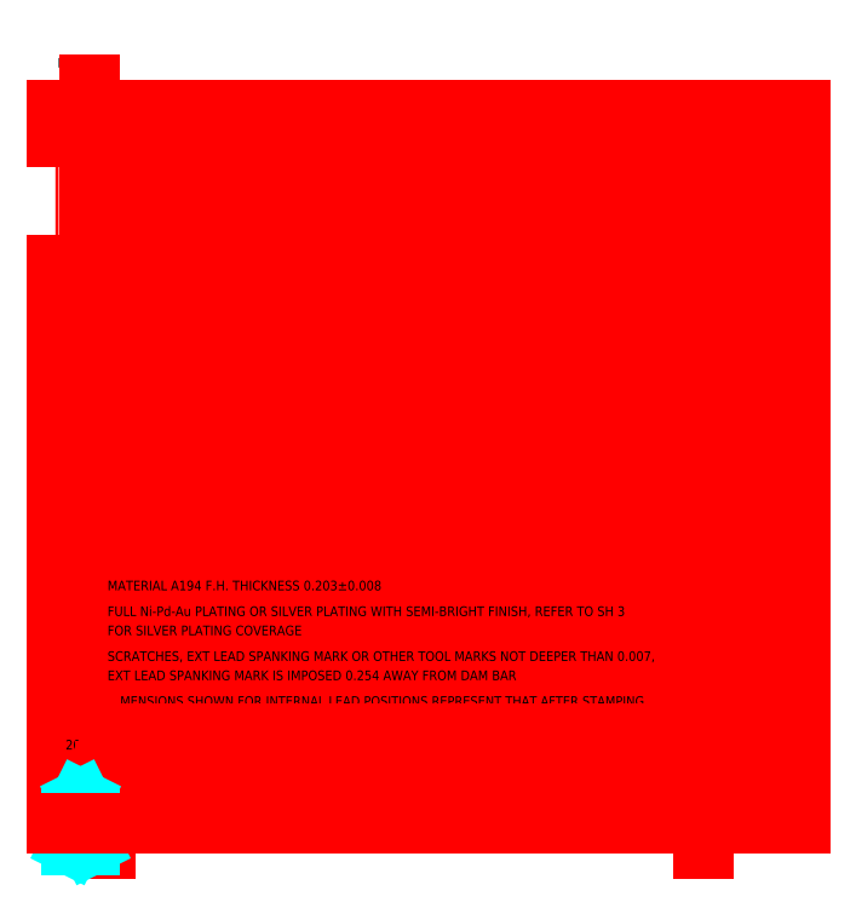
<metadata>
{"format":"dxf","ext":"dxf","renderer":"ezdxf+matplotlib","layout":"modelspace","background":"white","min_lineweight":24,"dpi":150}
</metadata>
<code>
0
SECTION
2
ENTITIES
0
TEXT
8
0
10
1032
20
234.9
30
0
40
3
1
MAX.
7
SIMPLEX
72
     4
11
1037
21
236.4
31
0
0
TEXT
8
0
10
1054
20
234.9
30
0
40
3
1
0.102
7
SIMPLEX
72
     4
11
1059
21
236.4
31
0
0
LINE
8
LF-LINE
10
842.9
20
240.4
30
0
11
1074
21
240.4
31
0
0
LWPOLYLINE
8
LF-LINE
90
        4
70
     1
43
1
10
1074
20
118.4
10
1074
20
328.4
10
842.9
20
328.4
10
842.9
20
118.4
0
LINE
8
LF-LINE
10
842.9
20
140.4
30
0
11
1074
21
140.4
31
0
0
TEXT
8
0
10
1042
20
218.9
30
0
40
3
1
%%P0.102
7
SIMPLEX
72
     4
11
1049
21
220.4
31
0
0
LINE
8
LF-LINE
10
1044
20
216.4
30
0
11
1044
21
176.4
31
0
0
TEXT
8
0
10
845.8
20
162.9
30
0
40
3
1
17
7
SIMPLEX
72
     4
11
847.9
21
164.4
31
0
0
TEXT
8
0
10
1056
20
178.9
30
0
40
3
1
2.5%%D
7
SIMPLEX
72
     4
11
1059
21
180.4
31
0
0
TEXT
8
0
10
1032
20
178.9
30
0
40
3
1
MAX.
7
SIMPLEX
72
     4
11
1037
21
180.4
31
0
0
TEXT
8
0
10
845.8
20
170.9
30
0
40
3
1
16
7
SIMPLEX
72
     4
11
847.9
21
172.4
31
0
0
TEXT
8
0
10
858.6
20
178.9
30
0
40
3
1
LEAD TILT
7
SIMPLEX
0
TEXT
8
0
10
847.6
20
322.9
30
0
40
3
1
1
7
SIMPLEX
72
     4
11
847.9
21
324.4
31
0
0
TEXT
8
0
10
858.6
20
322.9
30
0
40
3
1
DIMENSION QUADRANT IS SYMMETRICAL FOR ALL QUADRANTS EXCEPT OTHERWISE SHOWN
7
SIMPLEX
0
TEXT
8
0
10
843.1
20
333.9
30
0
40
3
1
NOTES :
7
SIMPLEX
0
LINE
8
LF-LINE
10
1044
20
256.4
30
0
11
1044
21
224.4
31
0
0
TEXT
8
0
10
940.3
20
274.9
30
0
40
3
1
HORIZONTAL
7
SIMPLEX
0
TEXT
8
0
10
940.3
20
282.9
30
0
40
3
1
VERTICAL
7
SIMPLEX
0
TEXT
8
0
10
868.5
20
282.9
30
0
40
3
1
ANOTHER AREA
7
SIMPLEX
0
TEXT
8
0
10
856.9
20
282.9
30
0
40
3
1
B
7
SIMPLEX
72
     4
11
857.9
21
284.4
31
0
0
TEXT
8
0
10
940.3
20
290.9
30
0
40
3
1
HORIZONTAL
7
SIMPLEX
0
TEXT
8
0
10
940.3
20
298.9
30
0
40
3
1
VERTICAL
7
SIMPLEX
0
LINE
8
LF-LINE
10
933.4
20
304.4
30
0
11
933.4
21
272.4
31
0
0
LINE
8
LF-LINE
10
862.9
20
304.4
30
0
11
862.9
21
272.4
31
0
0
LINE
8
LF-LINE
10
1044
20
304.4
30
0
11
1044
21
264.4
31
0
0
LINE
8
LF-LINE
10
1029
20
304.4
30
0
11
1029
21
176.4
31
0
0
TEXT
8
0
10
1053
20
186.9
30
0
40
3
1
0.508
7
SIMPLEX
72
     4
11
1059
21
188.4
31
0
0
TEXT
8
0
10
1032
20
186.9
30
0
40
3
1
MAX.
7
SIMPLEX
72
     4
11
1037
21
188.4
31
0
0
TEXT
8
0
10
1056
20
194.9
30
0
40
3
1
2.5%%D
7
SIMPLEX
72
     4
11
1059
21
196.4
31
0
0
TEXT
8
0
10
1032
20
194.9
30
0
40
3
1
MAX.
7
SIMPLEX
72
     4
11
1037
21
196.4
31
0
0
TEXT
8
0
10
1053
20
202.9
30
0
40
3
1
0.475
7
SIMPLEX
72
     4
11
1059
21
204.4
31
0
0
TEXT
8
0
10
1032
20
202.9
30
0
40
3
1
MAX.
7
SIMPLEX
72
     4
11
1037
21
204.4
31
0
0
TEXT
8
0
10
1053
20
210.9
30
0
40
3
1
0.508
7
SIMPLEX
72
     4
11
1059
21
212.4
31
0
0
TEXT
8
0
10
1032
20
210.9
30
0
40
3
1
MAX.
7
SIMPLEX
72
     4
11
1037
21
212.4
31
0
0
TEXT
8
0
10
1046
20
227.1
30
0
40
3
1
0.051/2.54
7
SIMPLEX
72
     4
11
1059
21
228.4
31
0
0
TEXT
8
0
10
1032
20
226.9
30
0
40
3
1
MAX.
7
SIMPLEX
72
     4
11
1037
21
228.4
31
0
0
TEXT
8
0
10
1054
20
242.9
30
0
40
3
1
0.18
7
SIMPLEX
72
     4
11
1059
21
244.4
31
0
0
TEXT
8
0
10
1033
20
242.9
30
0
40
3
1
MIN.
7
SIMPLEX
72
     4
11
1037
21
244.4
31
0
0
TEXT
8
0
10
1046
20
251.1
30
0
40
3
1
0.01/2.54
7
SIMPLEX
72
     4
11
1059
21
252.4
31
0
0
TEXT
8
0
10
1032
20
250.9
30
0
40
3
1
MAX.
7
SIMPLEX
72
     4
11
1037
21
252.4
31
0
0
TEXT
8
0
10
1042
20
258.9
30
0
40
3
1
%%P0.102
7
SIMPLEX
72
     4
11
1049
21
260.4
31
0
0
TEXT
8
0
10
1054
20
266.9
30
0
40
3
1
0.1
7
SIMPLEX
72
     4
11
1059
21
268.4
31
0
0
TEXT
8
0
10
1033
20
266.9
30
0
40
3
1
MIN.
7
SIMPLEX
72
     4
11
1037
21
268.4
31
0
0
TEXT
8
0
10
1054
20
274.9
30
0
40
3
1
0.051
7
SIMPLEX
72
     4
11
1059
21
276.4
31
0
0
TEXT
8
0
10
1032
20
274.9
30
0
40
3
1
MAX.
7
SIMPLEX
72
     4
11
1037
21
276.4
31
0
0
TEXT
8
0
10
1053
20
282.9
30
0
40
3
1
0.025
7
SIMPLEX
72
     4
11
1059
21
284.4
31
0
0
TEXT
8
0
10
1032
20
282.9
30
0
40
3
1
MAX.
7
SIMPLEX
72
     4
11
1037
21
284.4
31
0
0
TEXT
8
0
10
1054
20
290.9
30
0
40
3
1
0.051
7
SIMPLEX
72
     4
11
1059
21
292.4
31
0
0
TEXT
8
0
10
1032
20
290.9
30
0
40
3
1
MAX.
7
SIMPLEX
72
     4
11
1037
21
292.4
31
0
0
TEXT
8
0
10
1053
20
298.9
30
0
40
3
1
0.025
7
SIMPLEX
72
     4
11
1059
21
300.4
31
0
0
TEXT
8
0
10
1032
20
298.9
30
0
40
3
1
MAX.
7
SIMPLEX
72
     4
11
1037
21
300.4
31
0
0
TEXT
8
0
10
1054
20
314.9
30
0
40
3
1
0.127
7
SIMPLEX
72
     4
11
1059
21
316.4
31
0
0
TEXT
8
0
10
1032
20
314.9
30
0
40
3
1
MAX.
7
SIMPLEX
72
     4
11
1037
21
316.4
31
0
0
TEXT
8
0
10
858.6
20
128.9
30
0
40
3
1
BUT BEFORE COINING
7
SIMPLEX
0
TEXT
8
0
10
858.6
20
134.9
30
0
40
3
1
DIMENSIONS SHOWN FOR INTERNAL LEAD POSITIONS REPRESENT THAT AFTER STAMPING
7
SIMPLEX
0
TEXT
8
0
10
858.6
20
186.9
30
0
40
3
1
FRAME TWIST
7
SIMPLEX
0
TEXT
8
0
10
858.6
20
194.9
30
0
40
3
1
LEAD TWIST
7
SIMPLEX
0
TEXT
8
0
10
858
20
202.9
30
0
40
3
1
CROSS BOW
7
SIMPLEX
0
TEXT
8
0
10
858.2
20
210.9
30
0
40
3
1
COIL SET
7
SIMPLEX
0
TEXT
8
0
10
858.6
20
218.9
30
0
40
3
1
PAD PLANARITY
7
SIMPLEX
0
TEXT
8
0
10
858.6
20
226.9
30
0
40
3
1
PAD TILT
7
SIMPLEX
0
TEXT
8
0
10
858.6
20
234.9
30
0
40
3
1
CAMBER
7
SIMPLEX
0
TEXT
8
0
10
858.6
20
242.9
30
0
40
3
1
LEAD TIP FLAT WIDTH
7
SIMPLEX
0
TEXT
8
0
10
858.6
20
250.9
30
0
40
3
1
PAD FLATNESS
7
SIMPLEX
0
TEXT
8
0
10
858.6
20
258.9
30
0
40
3
1
LEAD TIP PLANARITY FROM DAM BAR
7
SIMPLEX
0
TEXT
8
0
10
858.6
20
266.9
30
0
40
3
1
MINIMUM LEAD SPACE
7
SIMPLEX
0
TEXT
8
0
10
868.5
20
298.9
30
0
40
3
1
INSIDE PACKAGE OUTLINE
7
SIMPLEX
0
TEXT
8
0
10
858.6
20
306.9
30
0
40
3
1
BURR
7
SIMPLEX
0
TEXT
8
0
10
858.6
20
314.9
30
0
40
3
1
MAXIMUM RADIUS ON ALL CORNERS UNLESS OTHERWISE SPECIFIED
7
SIMPLEX
0
TEXT
8
0
10
845.8
20
134.9
30
0
40
3
1
19
7
SIMPLEX
72
     4
11
847.9
21
136.4
31
0
0
TEXT
8
0
10
845.8
20
148.9
30
0
40
3
1
18
7
SIMPLEX
72
     4
11
847.9
21
150.4
31
0
0
TEXT
8
0
10
845.8
20
178.9
30
0
40
3
1
15
7
SIMPLEX
72
     4
11
847.9
21
180.4
31
0
0
TEXT
8
0
10
845.7
20
186.9
30
0
40
3
1
14
7
SIMPLEX
72
     4
11
847.9
21
188.4
31
0
0
TEXT
8
0
10
845.8
20
194.9
30
0
40
3
1
13
7
SIMPLEX
72
     4
11
847.9
21
196.4
31
0
0
TEXT
8
0
10
845.8
20
202.9
30
0
40
3
1
12
7
SIMPLEX
72
     4
11
847.9
21
204.4
31
0
0
TEXT
8
0
10
846.4
20
210.9
30
0
40
3
1
11
7
SIMPLEX
72
     4
11
847.9
21
212.4
31
0
0
TEXT
8
0
10
845.8
20
218.9
30
0
40
3
1
10
7
SIMPLEX
72
     4
11
847.9
21
220.4
31
0
0
TEXT
8
0
10
847
20
226.9
30
0
40
3
1
9
7
SIMPLEX
72
     4
11
847.9
21
228.4
31
0
0
TEXT
8
0
10
846.9
20
234.9
30
0
40
3
1
8
7
SIMPLEX
72
     4
11
847.9
21
236.4
31
0
0
TEXT
8
0
10
846.9
20
242.9
30
0
40
3
1
7
7
SIMPLEX
72
     4
11
847.9
21
244.4
31
0
0
TEXT
8
0
10
847
20
250.9
30
0
40
3
1
6
7
SIMPLEX
72
     4
11
847.9
21
252.4
31
0
0
TEXT
8
0
10
846.9
20
258.9
30
0
40
3
1
5
7
SIMPLEX
72
     4
11
847.9
21
260.4
31
0
0
TEXT
8
0
10
846.8
20
266.9
30
0
40
3
1
4
7
SIMPLEX
72
     4
11
847.9
21
268.4
31
0
0
TEXT
8
0
10
856.8
20
298.9
30
0
40
3
1
A
7
SIMPLEX
72
     4
11
857.9
21
300.4
31
0
0
TEXT
8
0
10
846.9
20
306.9
30
0
40
3
1
3
7
SIMPLEX
72
     4
11
847.9
21
308.4
31
0
0
TEXT
8
0
10
846.9
20
314.9
30
0
40
3
1
2
7
SIMPLEX
72
     4
11
847.9
21
316.4
31
0
0
LINE
8
LF-LINE
10
1029
20
320.4
30
0
11
1029
21
312.4
31
0
0
LINE
8
LF-LINE
10
1044
20
320.4
30
0
11
1044
21
312.4
31
0
0
LINE
8
LF-LINE
10
852.9
20
328.4
30
0
11
852.9
21
118.4
31
0
0
LINE
8
LF-LINE
10
842.9
20
126.4
30
0
11
1074
21
126.4
31
0
0
LINE
8
LF-LINE
10
842.9
20
154.4
30
0
11
1074
21
154.4
31
0
0
LINE
8
LF-LINE
10
842.9
20
168.4
30
0
11
1074
21
168.4
31
0
0
LINE
8
LF-LINE
10
842.9
20
176.4
30
0
11
1074
21
176.4
31
0
0
LINE
8
LF-LINE
10
842.9
20
184.4
30
0
11
1074
21
184.4
31
0
0
LINE
8
LF-LINE
10
842.9
20
192.4
30
0
11
1074
21
192.4
31
0
0
LINE
8
LF-LINE
10
842.9
20
200.4
30
0
11
1074
21
200.4
31
0
0
LINE
8
LF-LINE
10
842.9
20
208.4
30
0
11
1074
21
208.4
31
0
0
LINE
8
LF-LINE
10
842.9
20
216.4
30
0
11
1074
21
216.4
31
0
0
LINE
8
LF-LINE
10
842.9
20
224.4
30
0
11
1074
21
224.4
31
0
0
LINE
8
LF-LINE
10
842.9
20
232.4
30
0
11
1074
21
232.4
31
0
0
LINE
8
LF-LINE
10
842.9
20
248.4
30
0
11
1074
21
248.4
31
0
0
LINE
8
LF-LINE
10
842.9
20
256.4
30
0
11
1074
21
256.4
31
0
0
LINE
8
LF-LINE
10
842.9
20
264.4
30
0
11
1074
21
264.4
31
0
0
LINE
8
LF-LINE
10
842.9
20
272.4
30
0
11
1074
21
272.4
31
0
0
LINE
8
LF-LINE
10
933.4
20
280.4
30
0
11
1074
21
280.4
31
0
0
LINE
8
LF-LINE
10
852.9
20
288.4
30
0
11
1074
21
288.4
31
0
0
LINE
8
LF-LINE
10
933.4
20
296.4
30
0
11
1074
21
296.4
31
0
0
LINE
8
LF-LINE
10
852.9
20
304.4
30
0
11
1074
21
304.4
31
0
0
LINE
8
LF-LINE
10
842.9
20
312.4
30
0
11
1074
21
312.4
31
0
0
LINE
8
LF-LINE
10
842.9
20
320.4
30
0
11
1074
21
320.4
31
0
0
TEXT
8
0
10
858.6
20
120.9
30
0
40
3
1
THE FOURTH DECIMAL PLACE IS USED FOR TOOLING REFERENCE ONLY
7
SIMPLEX
0
LINE
8
LF-LINE
10
842.9
20
118.4
30
0
11
1074
21
118.4
31
0
0
TEXT
8
0
10
858.6
20
162.9
30
0
40
3
1
FULL Ni-Pd-Au PLATING OR SILVER PLATING WITH SEMI-BRIGHT FINISH, REFER TO SH 3
7
SIMPLEX
0
TEXT
8
0
10
858.6
20
156.9
30
0
40
3
1
FOR SILVER PLATING COVERAGE
7
SIMPLEX
0
TEXT
8
0
10
858.6
20
170.9
30
0
40
3
1
MATERIAL A194 F.H. THICKNESS 0.203%%P0.008
7
SIMPLEX
0
TEXT
8
0
10
858.6
20
142.9
30
0
40
3
1
EXT LEAD SPANKING MARK IS IMPOSED 0.254 AWAY FROM DAM BAR
7
SIMPLEX
0
TEXT
8
0
10
858.6
20
148.9
30
0
40
3
1
SCRATCHES, EXT LEAD SPANKING MARK OR OTHER TOOL MARKS NOT DEEPER THAN 0.007,
7
SIMPLEX
0
TEXT
8
0
10
845.5
20
120.9
30
0
40
3
1
20
7
SIMPLEX
72
     4
11
847.9
21
122.4
31
0
0
TEXT
8
0
10
1048
20
100.9
30
0
40
3
1
FEB 25 19
7
SIMPLEX
0
TEXT
8
0
10
861.5
20
100.9
30
0
40
3
1
FIRST RELEASE (CONVERT FROM 8-040116-SOP1(ETCH) PRELIM-0)
7
SIMPLEX
0
TEXT
8
0
10
846.1
20
108.9
30
0
40
3
1
REV
7
SIMPLEX
0
TEXT
8
0
10
1054
20
108.9
30
0
40
3
1
DATE
7
SIMPLEX
0
TEXT
8
0
10
925.6
20
108.9
30
0
40
3
1
DESCRIPTION
7
SIMPLEX
0
LINE
8
LF-LINE
10
1074
20
106.4
30
0
11
842.9
21
106.4
31
0
0
LINE
8
LF-LINE
10
1044
20
114.4
30
0
11
1044
21
90.42
31
0
0
LINE
8
LF-LINE
10
857.9
20
114.4
30
0
11
857.9
21
90.42
31
0
0
LWPOLYLINE
8
LF-LINE
90
        4
70
     1
43
1
10
842.9
20
114.4
10
1074
20
114.4
10
1074
20
90.42
10
842.9
20
90.42
0
TEXT
8
COIN-LINE
10
849.2
20
100.2
30
0
40
2.7
1
0
7
SIMPLEX
0
LINE
8
COIN-LINE
10
850.2
20
105.6
30
0
11
853.2
21
99.62
31
0
0
LINE
8
COIN-LINE
10
850.2
20
105.6
30
0
11
847.2
21
99.62
31
0
0
LINE
8
COIN-LINE
10
847.2
20
99.62
30
0
11
853.2
21
99.62
31
0
0
TEXT
8
0
10
1048
20
92.92
30
0
40
3
1
JUL 10 19
7
SIMPLEX
0
TEXT
8
0
10
861.5
20
92.92
30
0
40
3
1
ADD RECTANGULAR HOLE DESIGN ON PIN#4, REVISE PLATING AREA
7
SIMPLEX
0
TEXT
8
COIN-LINE
10
849.2
20
92.22
30
0
40
2.7
1
A
7
SIMPLEX
0
LINE
8
COIN-LINE
10
850.2
20
97.62
30
0
11
853.2
21
91.62
31
0
0
LINE
8
COIN-LINE
10
850.2
20
97.62
30
0
11
847.2
21
91.62
31
0
0
LINE
8
COIN-LINE
10
847.2
20
91.62
30
0
11
853.2
21
91.62
31
0
0
LINE
8
LF-LINE
10
1074
20
98.42
30
0
11
842.9
21
98.42
31
0
0
ENDSEC
0
EOF

</code>
